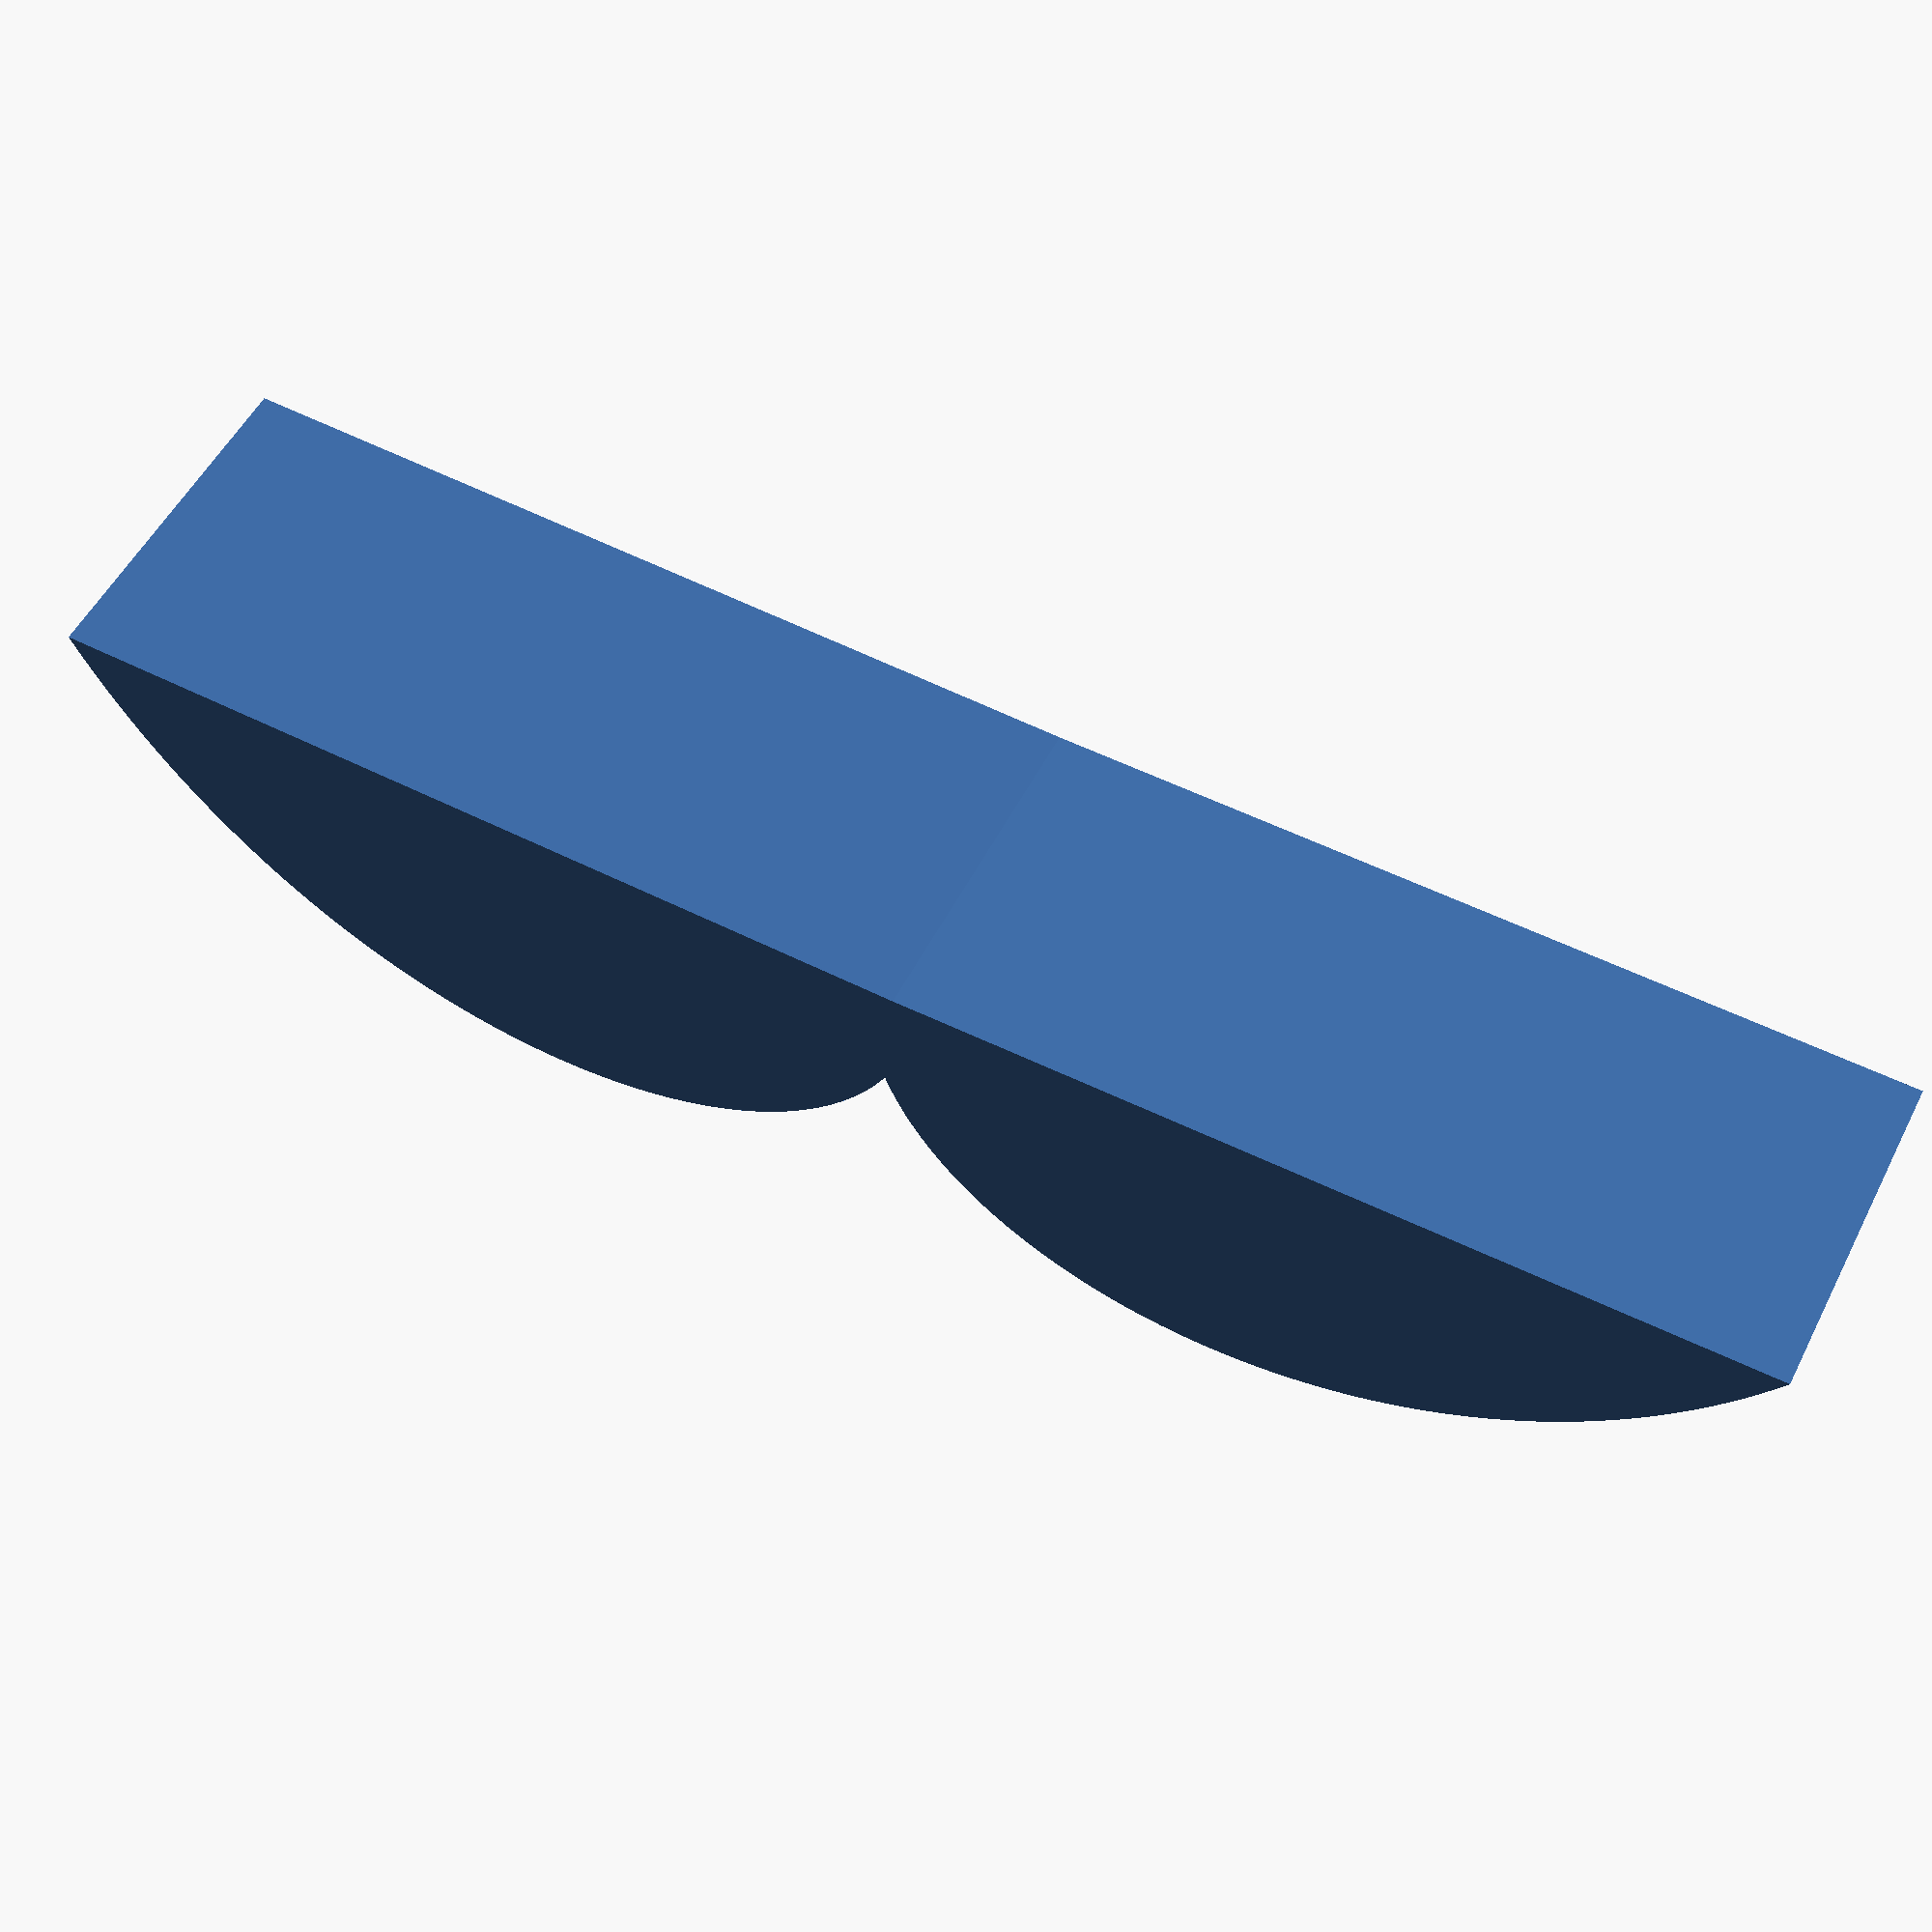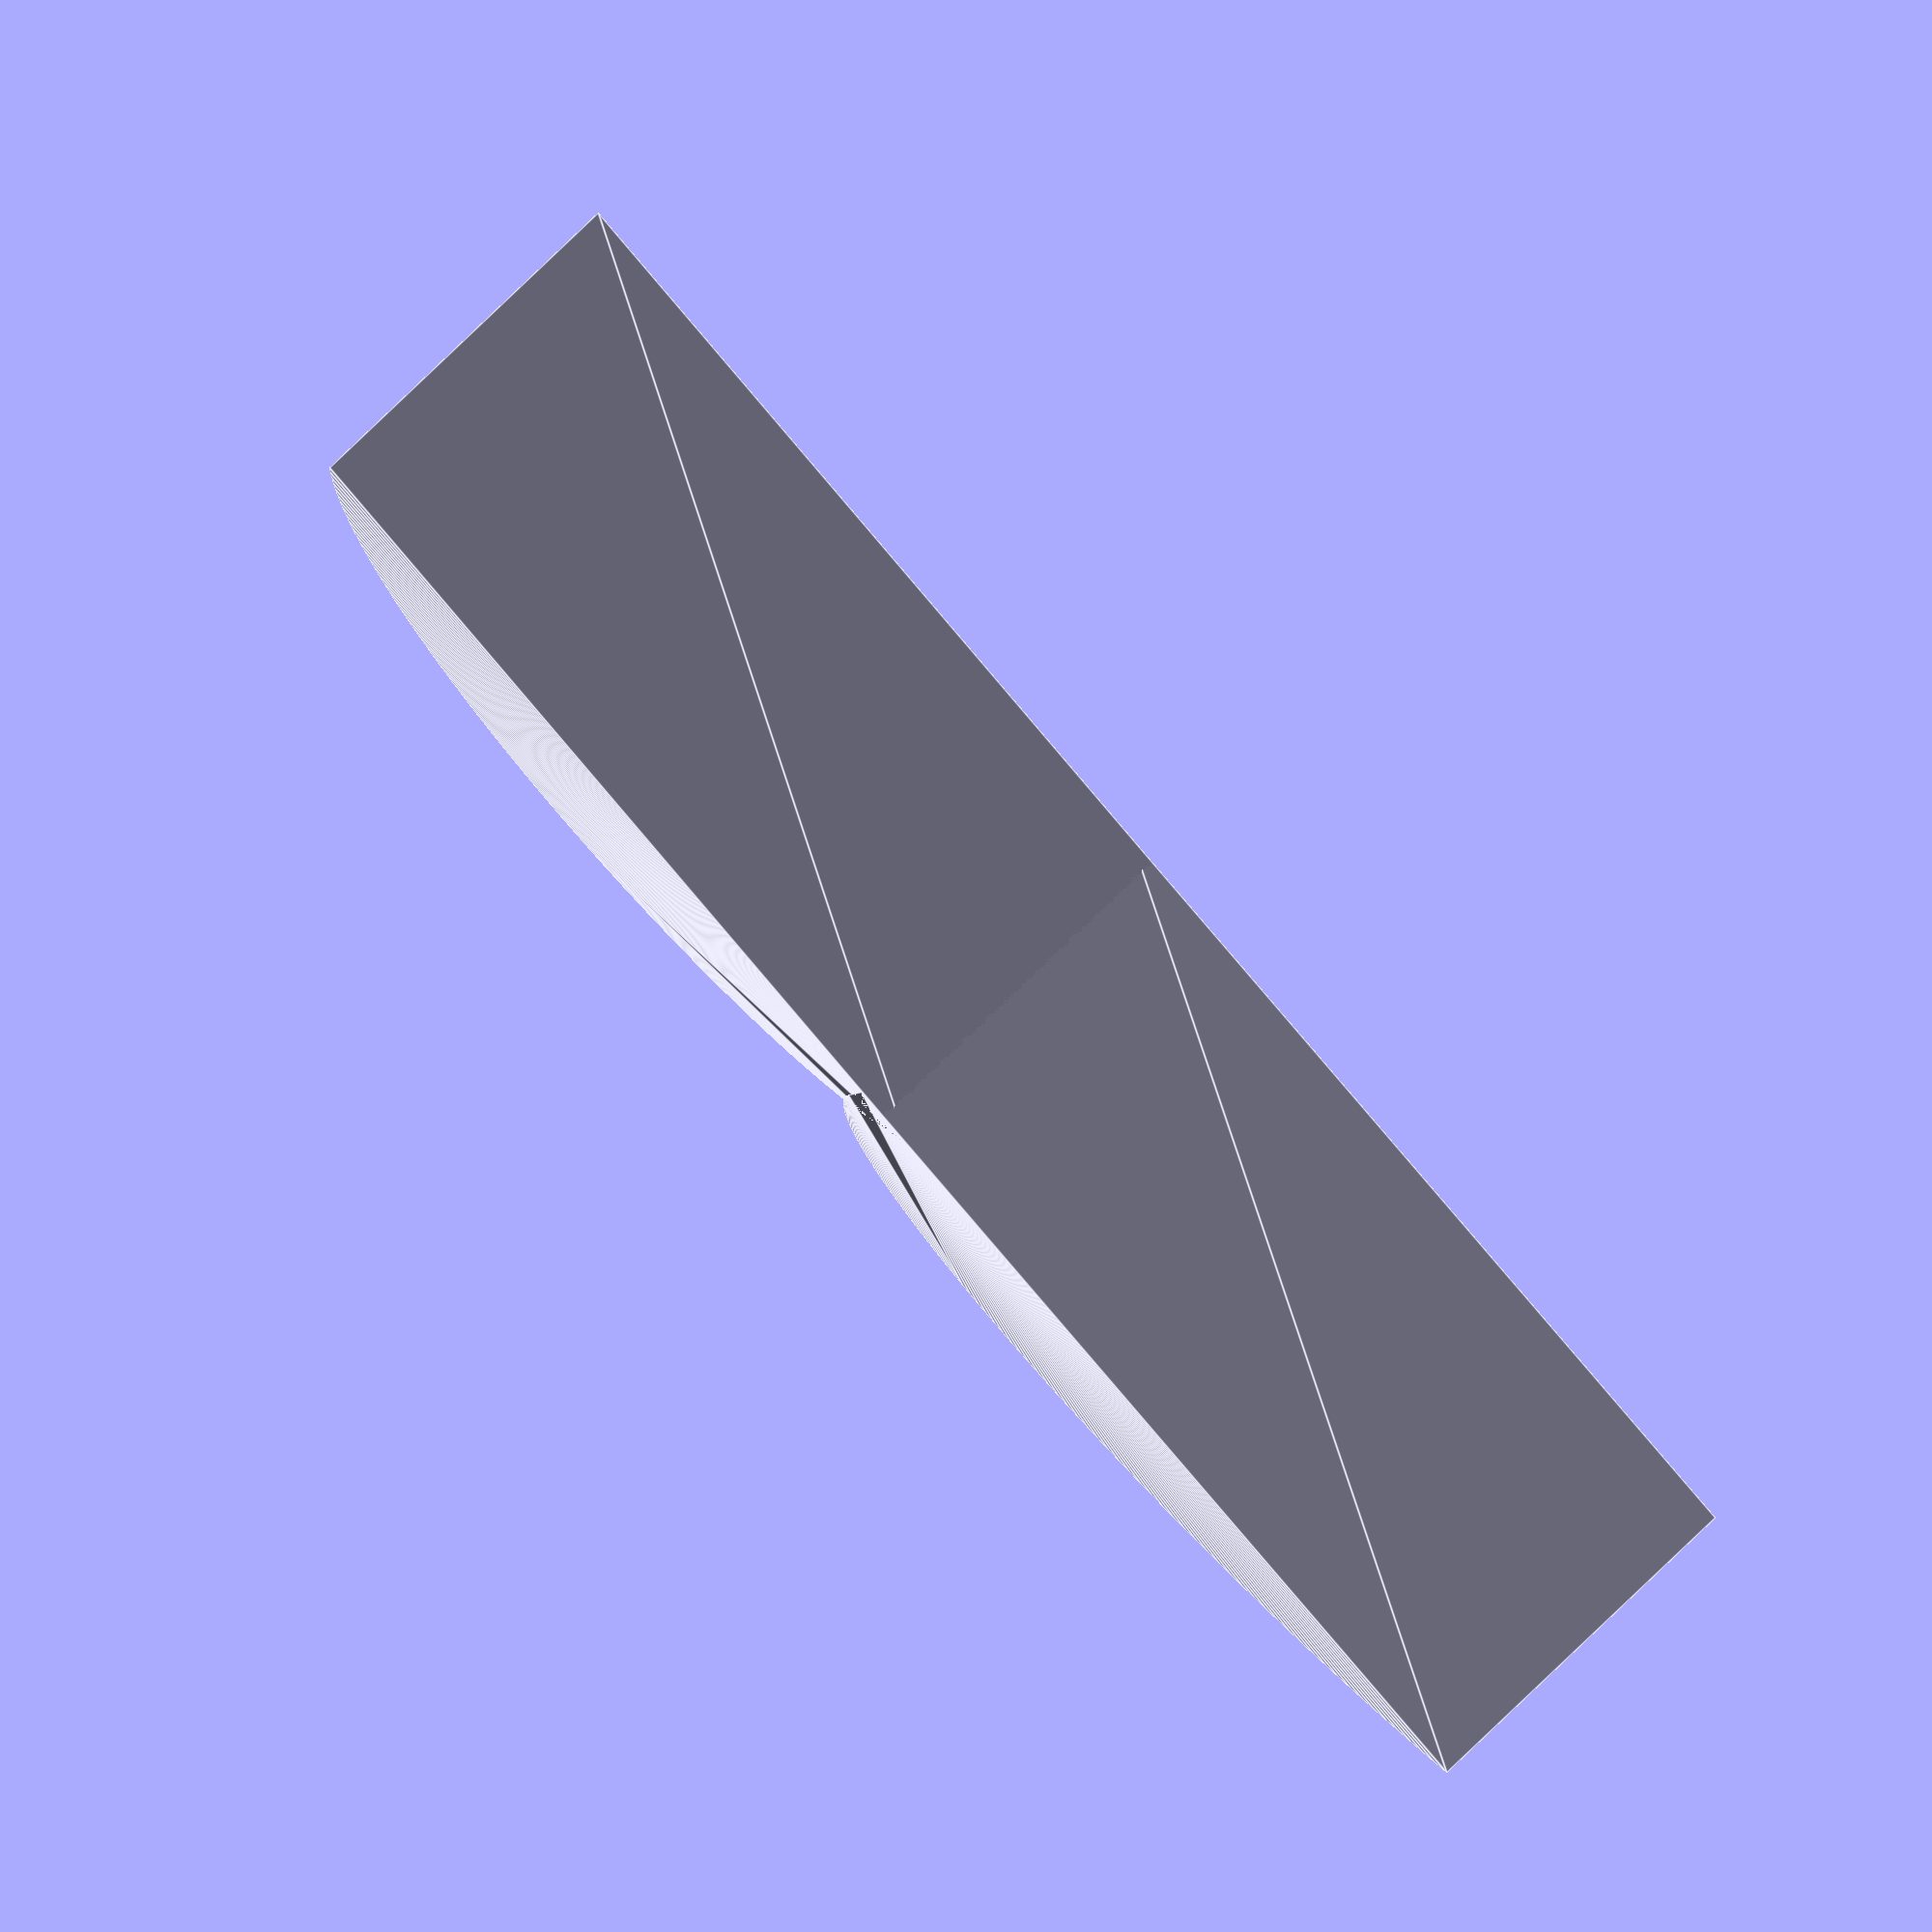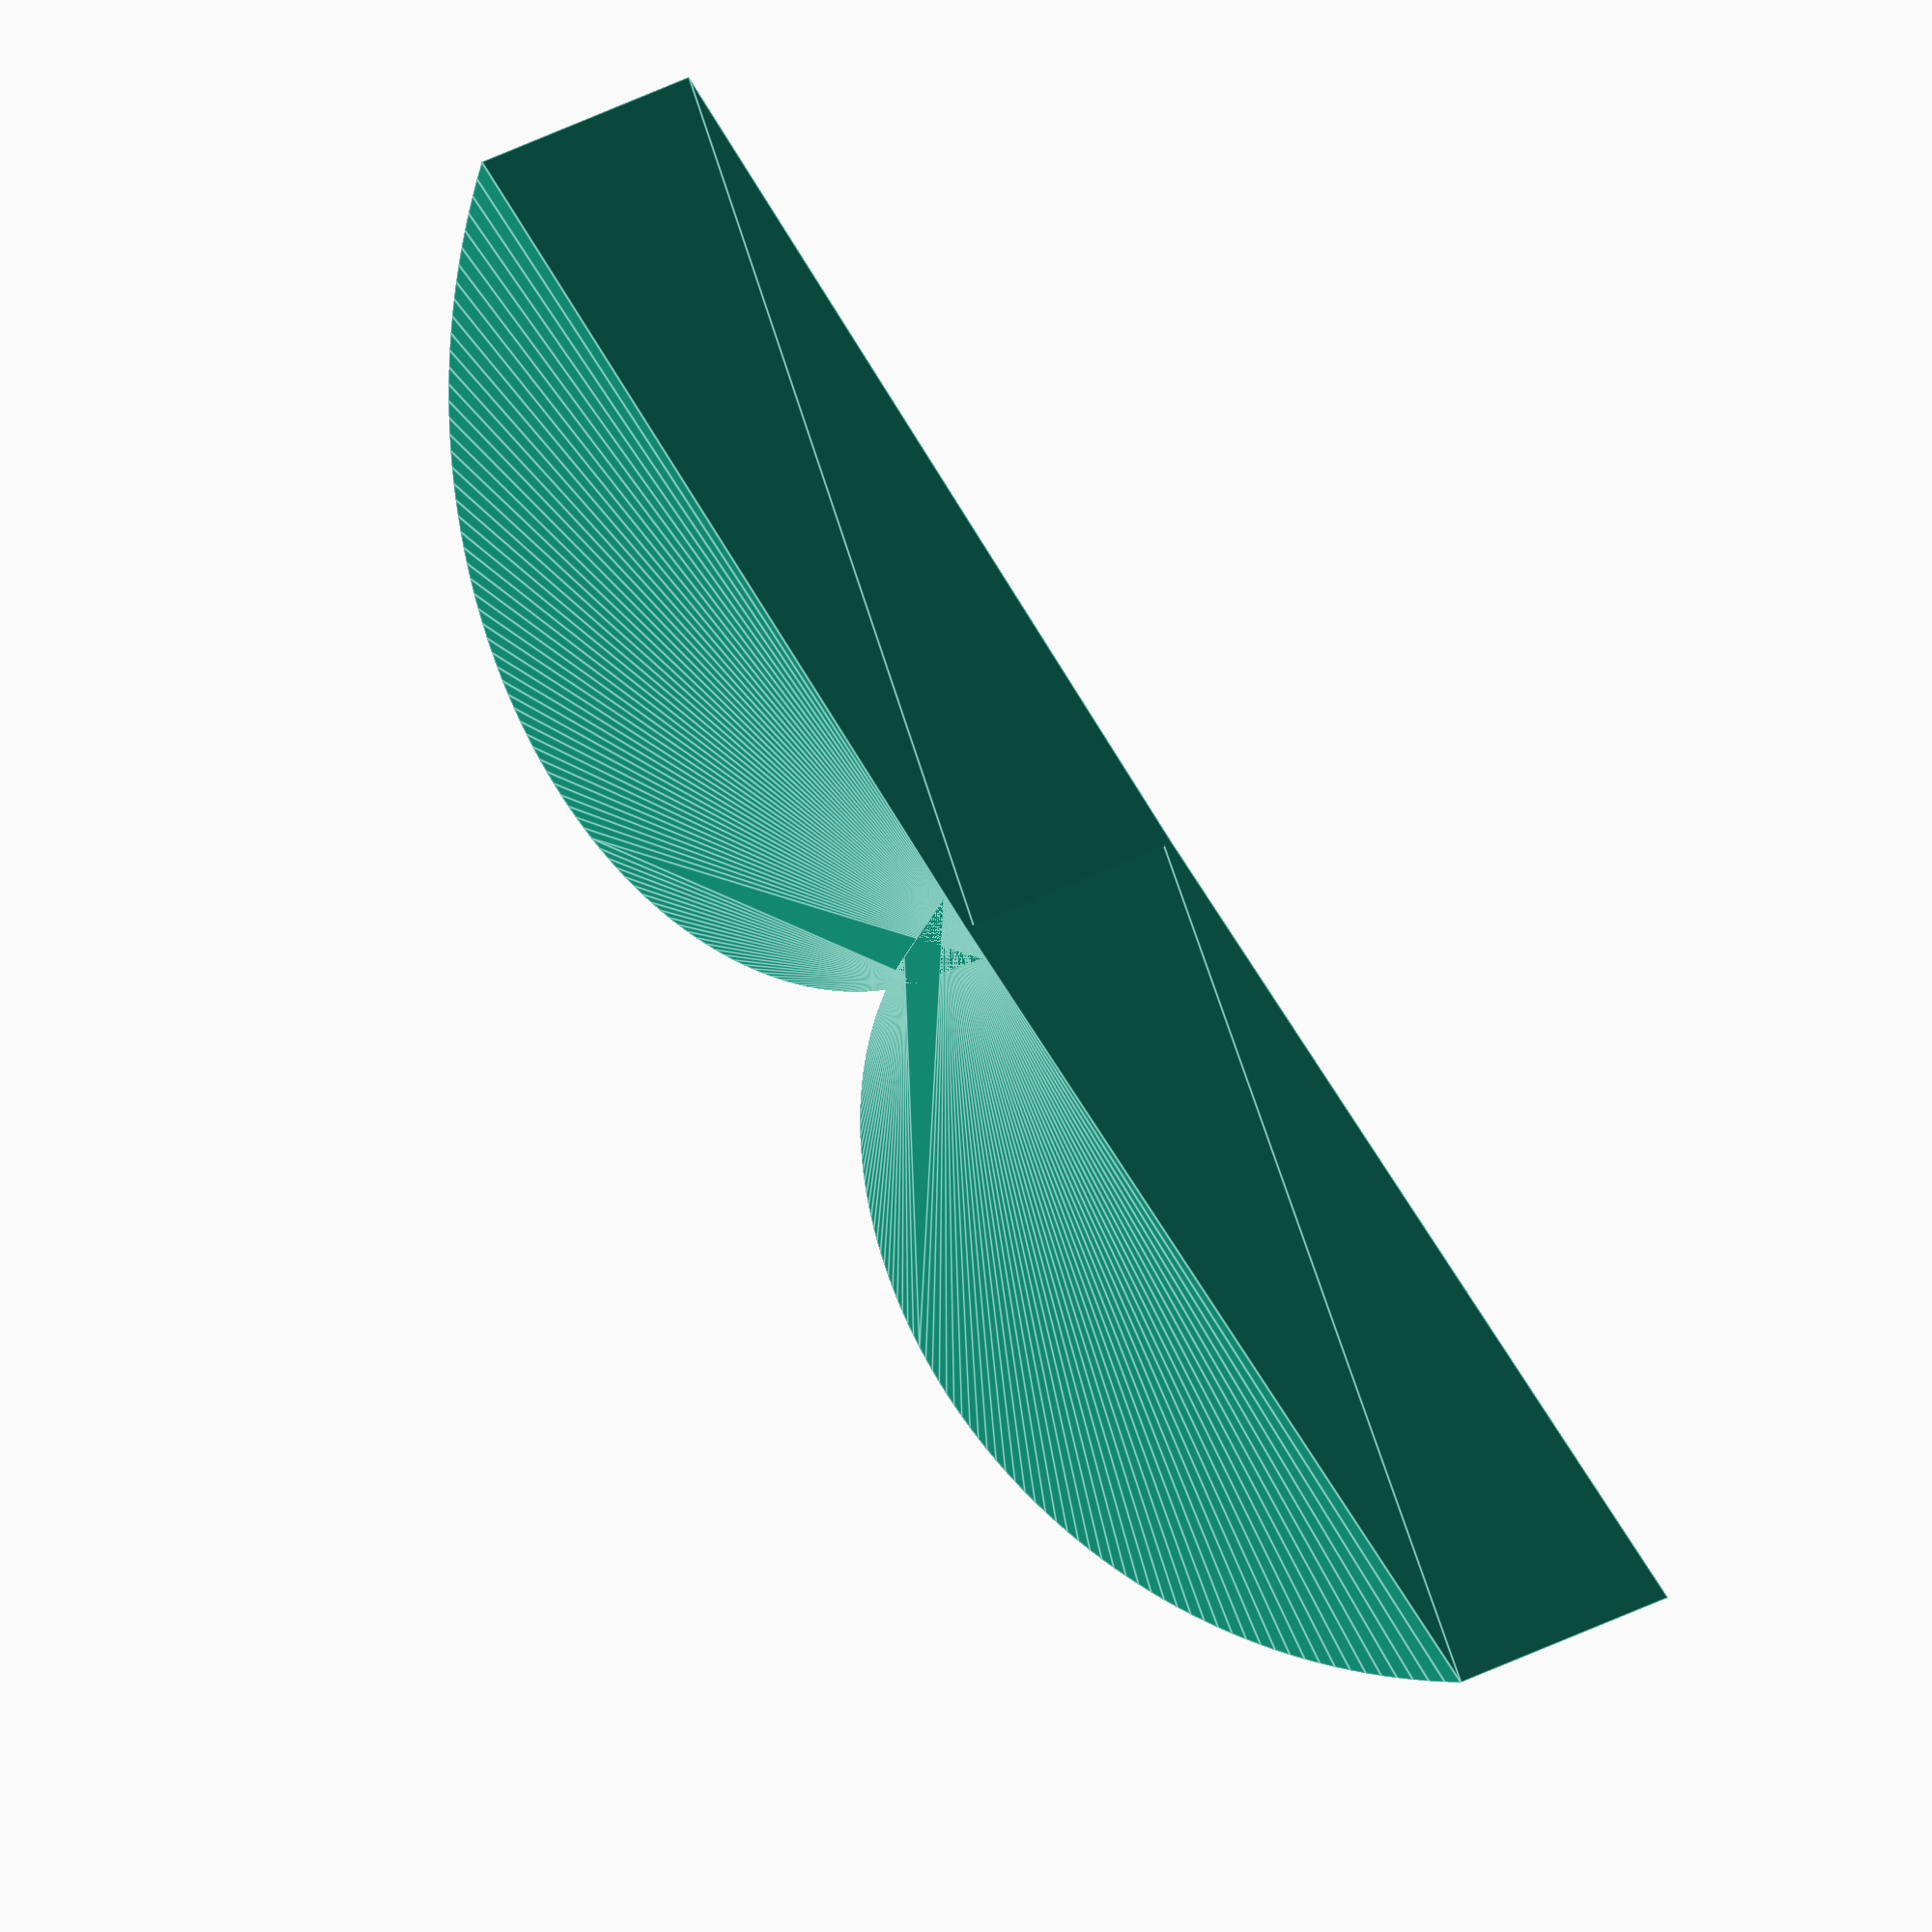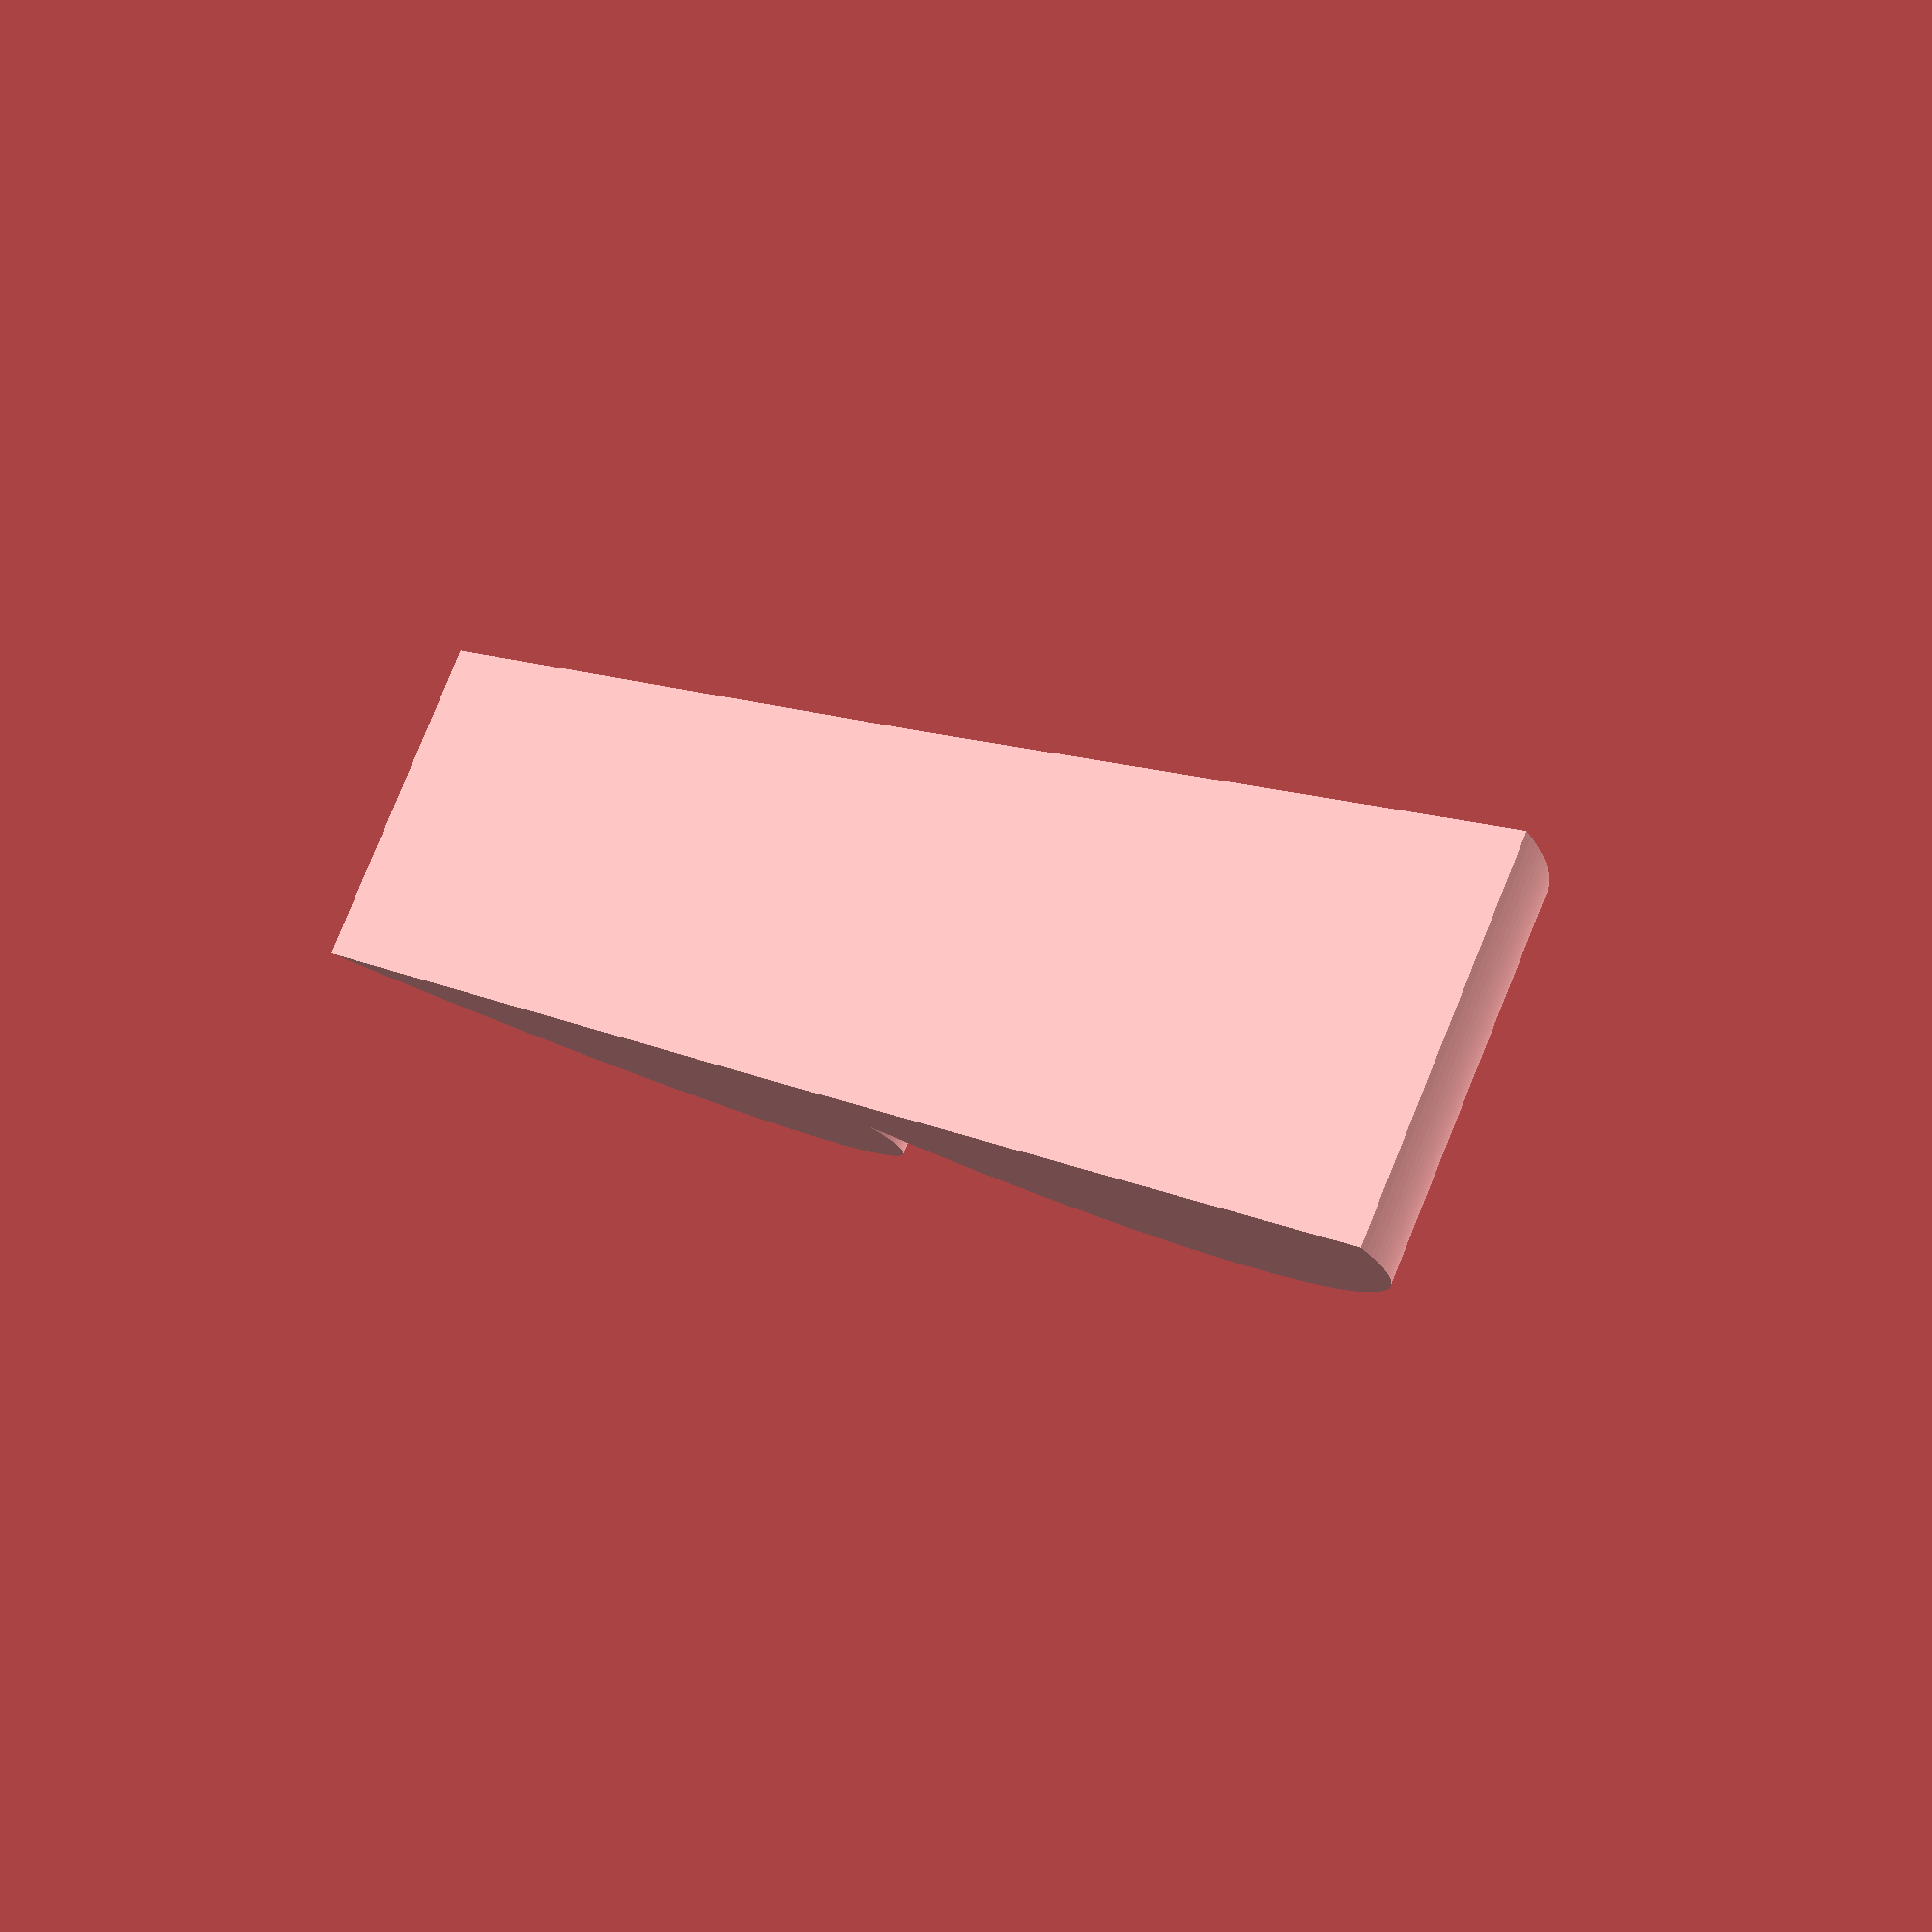
<openscad>
// pitch circle diameter
PCD=3;
// pressure angle
PA=20;
// base circle calculation from Gears and Gear Cutting, Ivan Law, page
// 26, figure 26
base=PCD*cos(PA);

// diametral pitch
DP=20;
// working depth of tooth (from Machinery's Handbook)
D=2/DP;
// minimum whole depth (working depth + clearance, aka "D+f") (from
// Machinery's Handbook)
Df=2.157/DP;
// "addendum" (amount of tooth above the PCD, so PCD+2*addendum = gear
// blank size) (from Machinery's Handbook)
addendum=1/DP;
blankdiameter = PCD + 2*addendum;

pi=3.14159265;
// intersection() {
	translate([10,0,0]) {
		linear_extrude(h=10) {
			for(theta=[0:1:89]) {
				assign(theta2=theta+1) {
					polygon(points=[[0,0], 
							[-base*(theta*sin(theta)+cos(theta)), 
								base*(sin(theta)-theta*cos(theta))],
							[-base*(theta2*sin(theta2)+cos(theta2)), 
								base*(sin(theta2)-theta2*cos(theta2))],
						],
						paths=[[0,1,2]]);
				}
			}
		}
	}
	translate([-10,0,0]) {
		linear_extrude(h=10) {
			for(theta=[0:1:89]) {
				assign(theta2=theta+1) {
					polygon(points=[[0,0], 
							[base*(theta*sin(theta)+cos(theta)), 
								base*(sin(theta)-theta*cos(theta))],
							[base*(theta2*sin(theta2)+cos(theta2)), 
								base*(sin(theta2)-theta2*cos(theta2))],
						],
						paths=[[0,1,2]]);
				}
			}
		}
	}
// }

</openscad>
<views>
elev=129.2 azim=175.4 roll=334.2 proj=p view=solid
elev=101.7 azim=208.4 roll=134.1 proj=o view=edges
elev=164.2 azim=229.9 roll=146.4 proj=o view=edges
elev=277.0 azim=308.0 roll=22.2 proj=p view=solid
</views>
